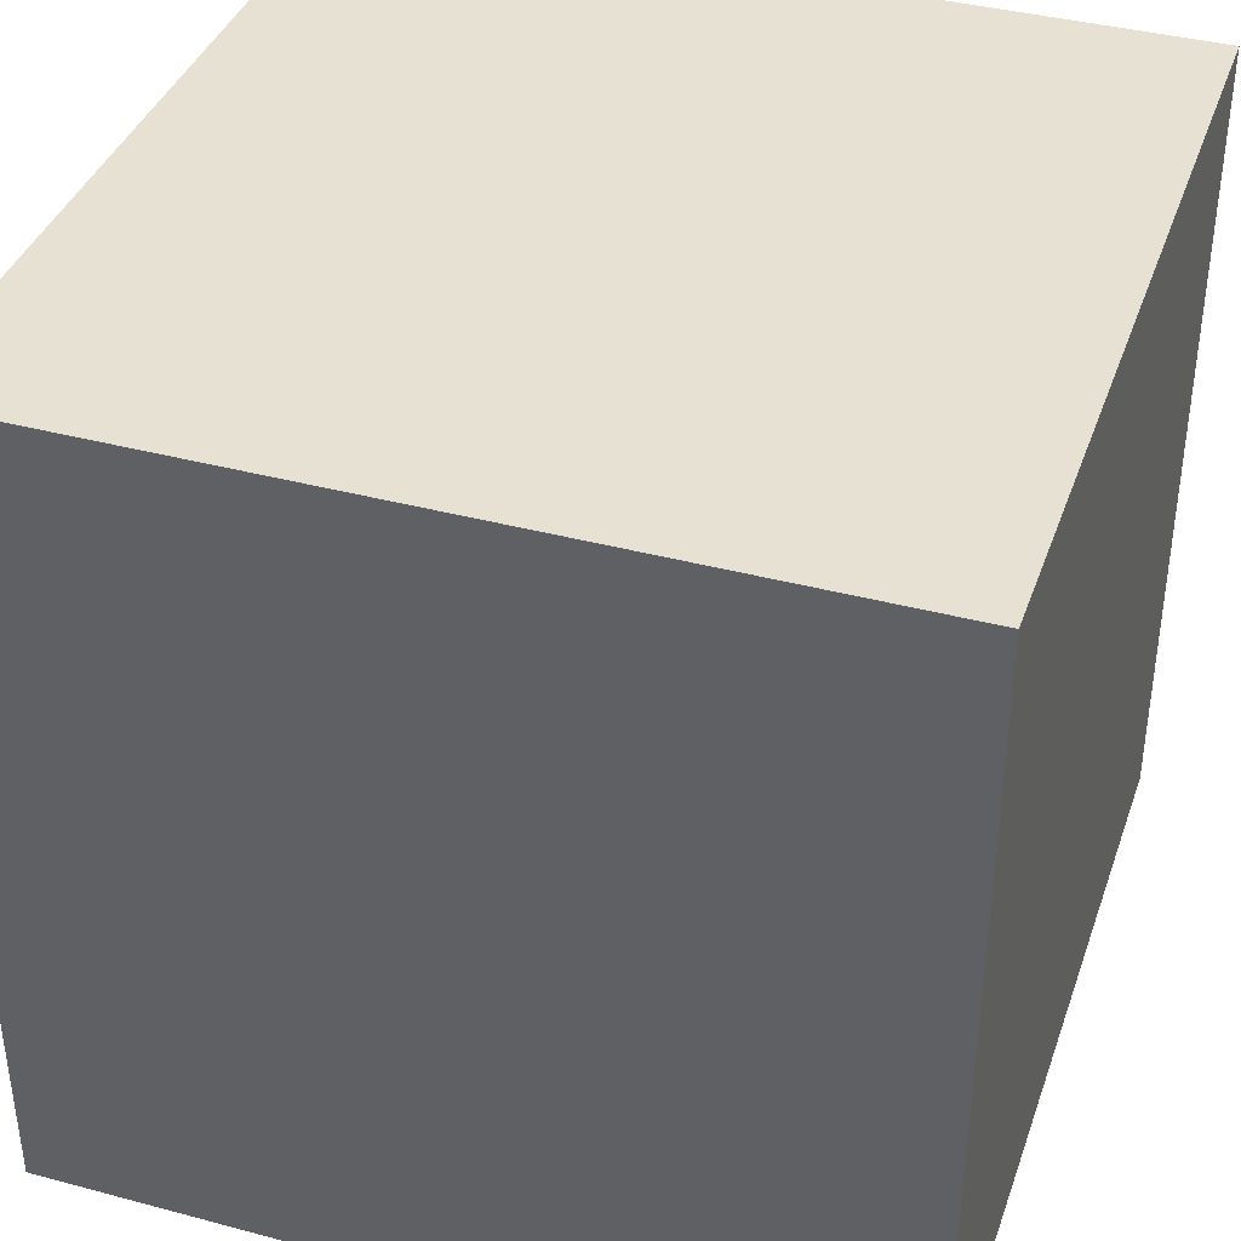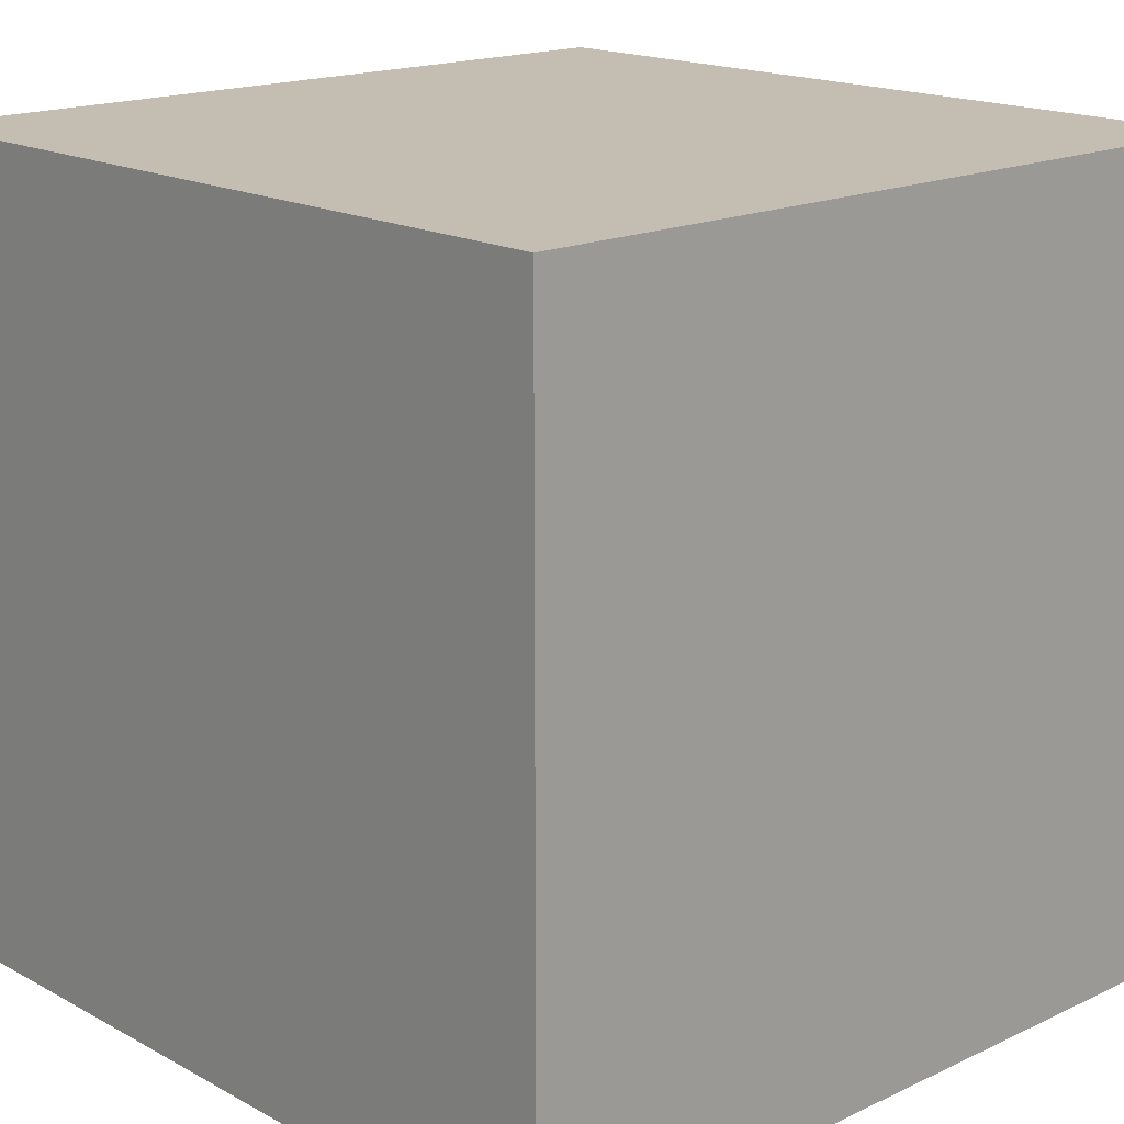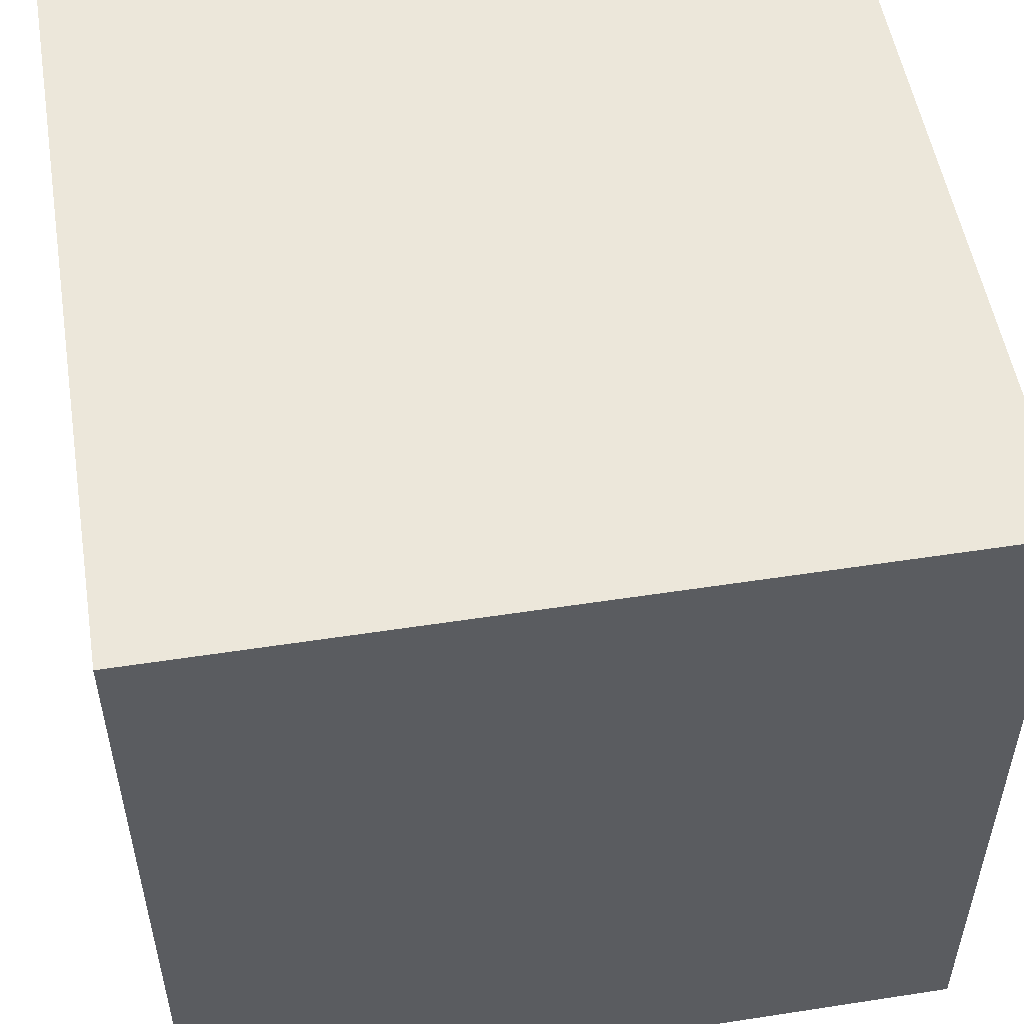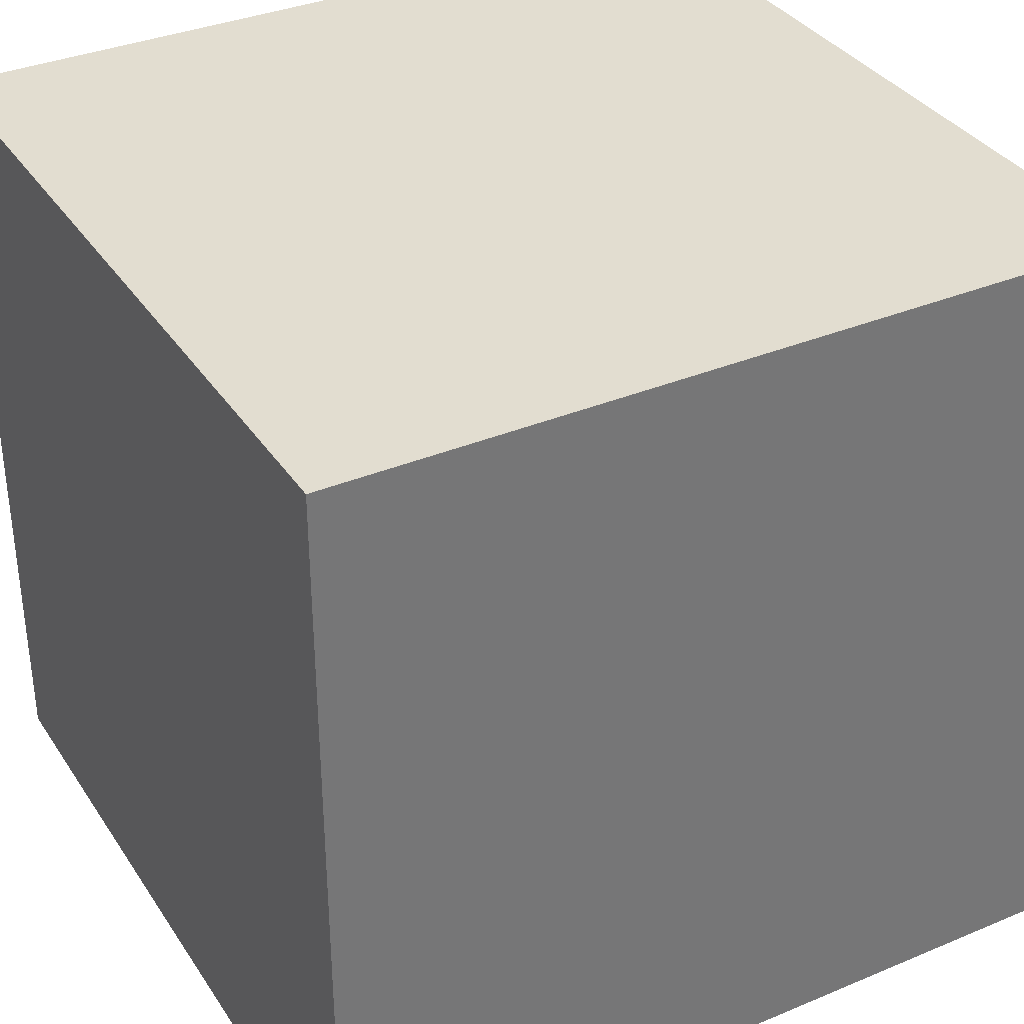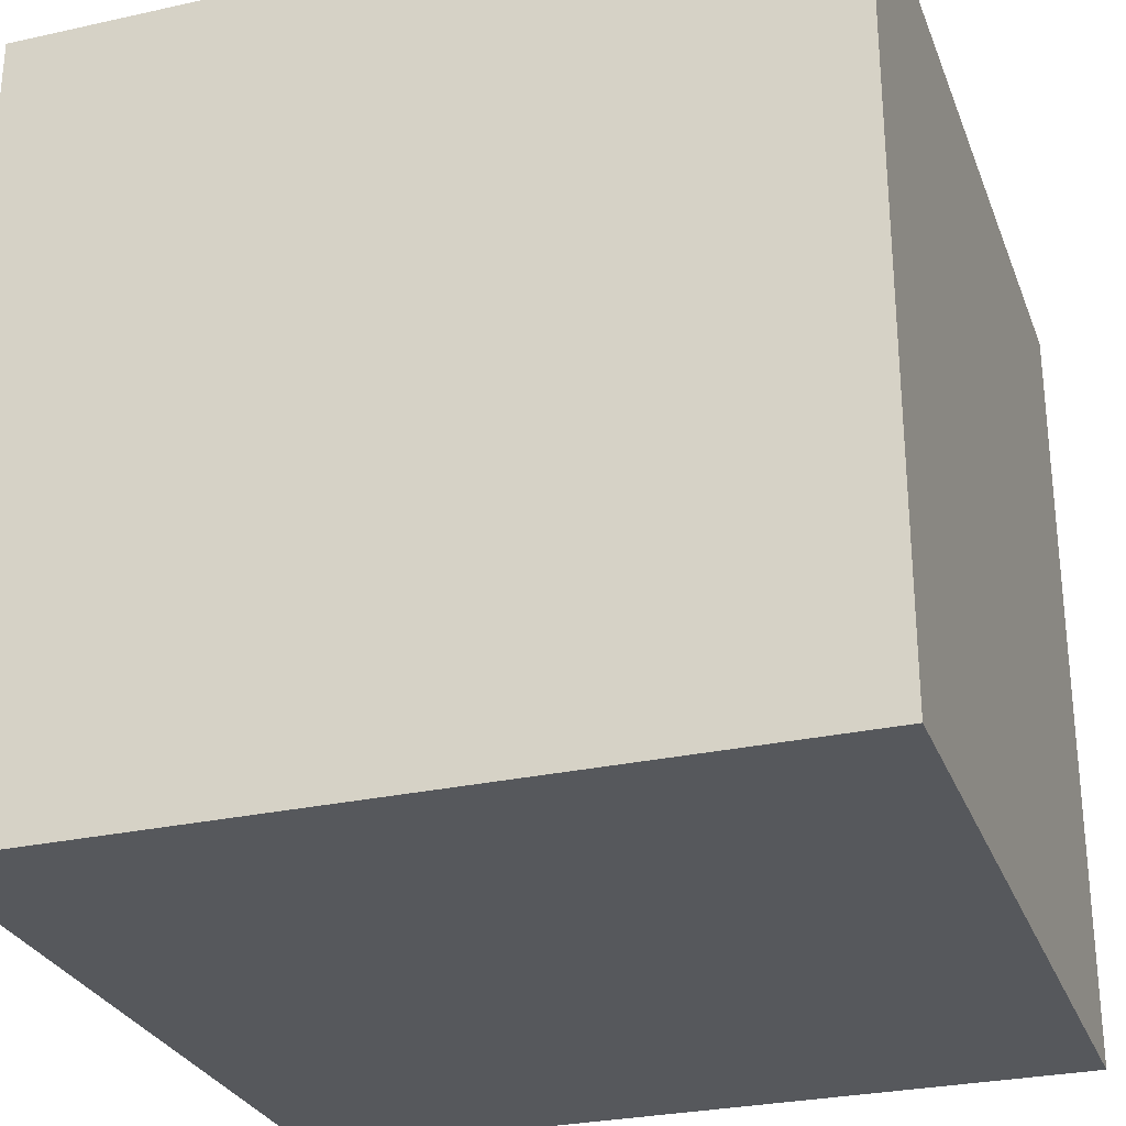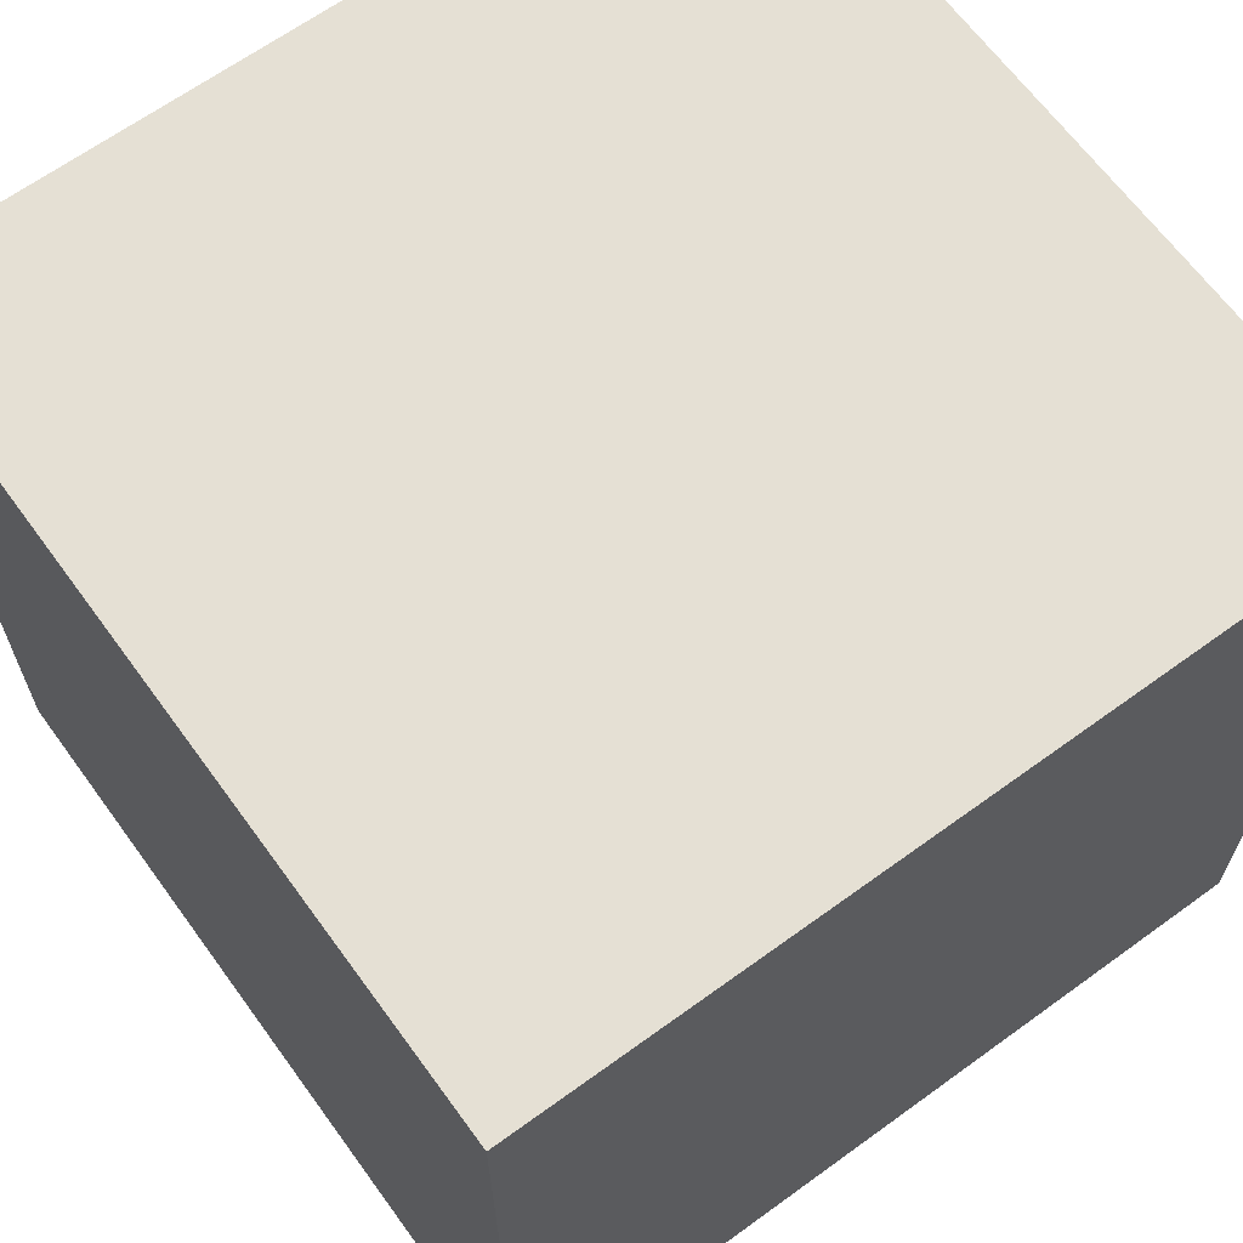
<metadata>
{"format":"obj","ext":"obj","renderer":"f3d","projection":"perspective","resolution":1024,"background":"white","views":[{"elev":38.8,"azim":-161.5,"up":"+Z"},{"elev":17.2,"azim":137.0,"up":"+Y"},{"elev":52.8,"azim":80.6,"up":"+Y"},{"elev":35.2,"azim":-119.0,"up":"+Y"},{"elev":-28.3,"azim":18.5,"up":"+Z"},{"elev":65.6,"azim":-36.1,"up":"+Y"}]}
</metadata>
<code>
o Cube
v -5.991 -1 -1.945
v -5.991 1 -1.945
v -5.991 -1 -3.945
v -5.991 1 -3.945
v -3.991 -1 -1.945
v -3.991 1 -1.945
v -3.991 -1 -3.945
v -3.991 1 -3.945
f 1 2 4 3
f 3 4 8 7
f 7 8 6 5
f 5 6 2 1
f 3 7 5 1
f 8 4 2 6

</code>
